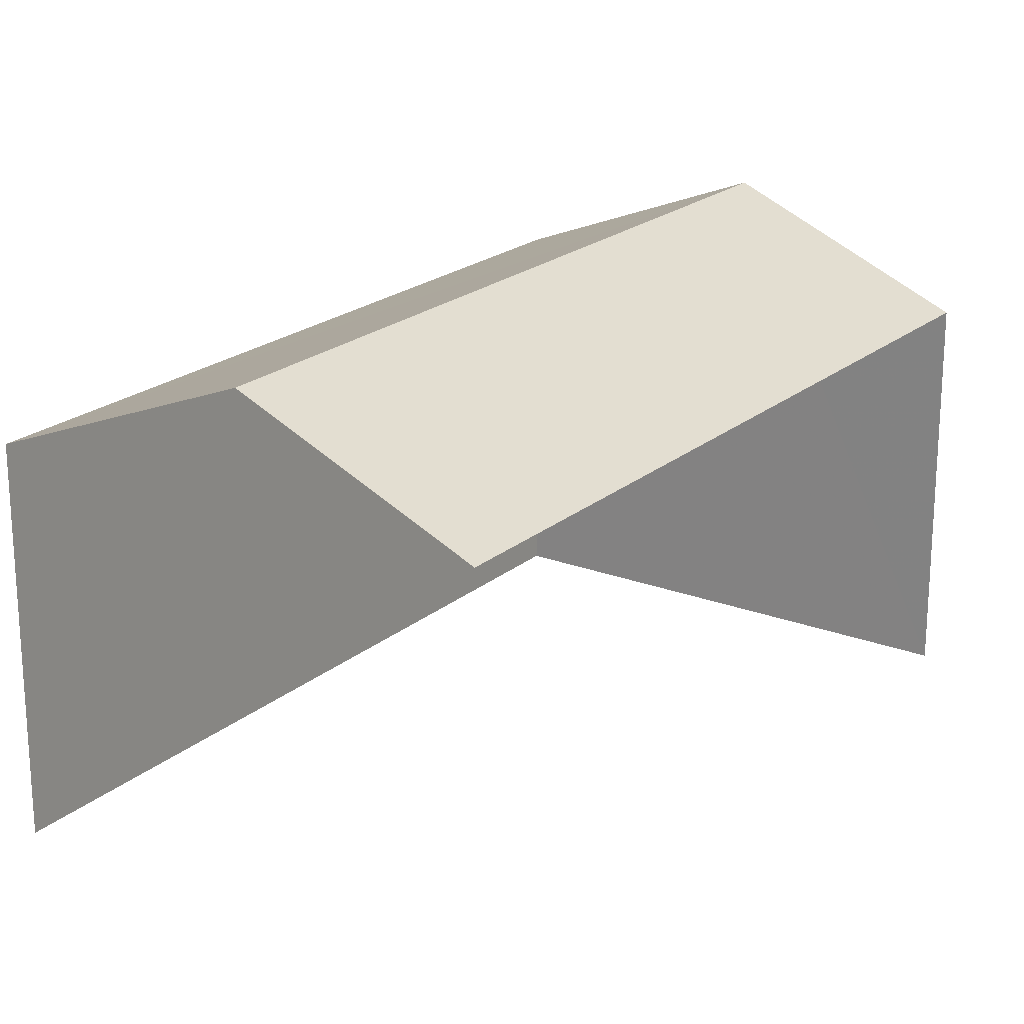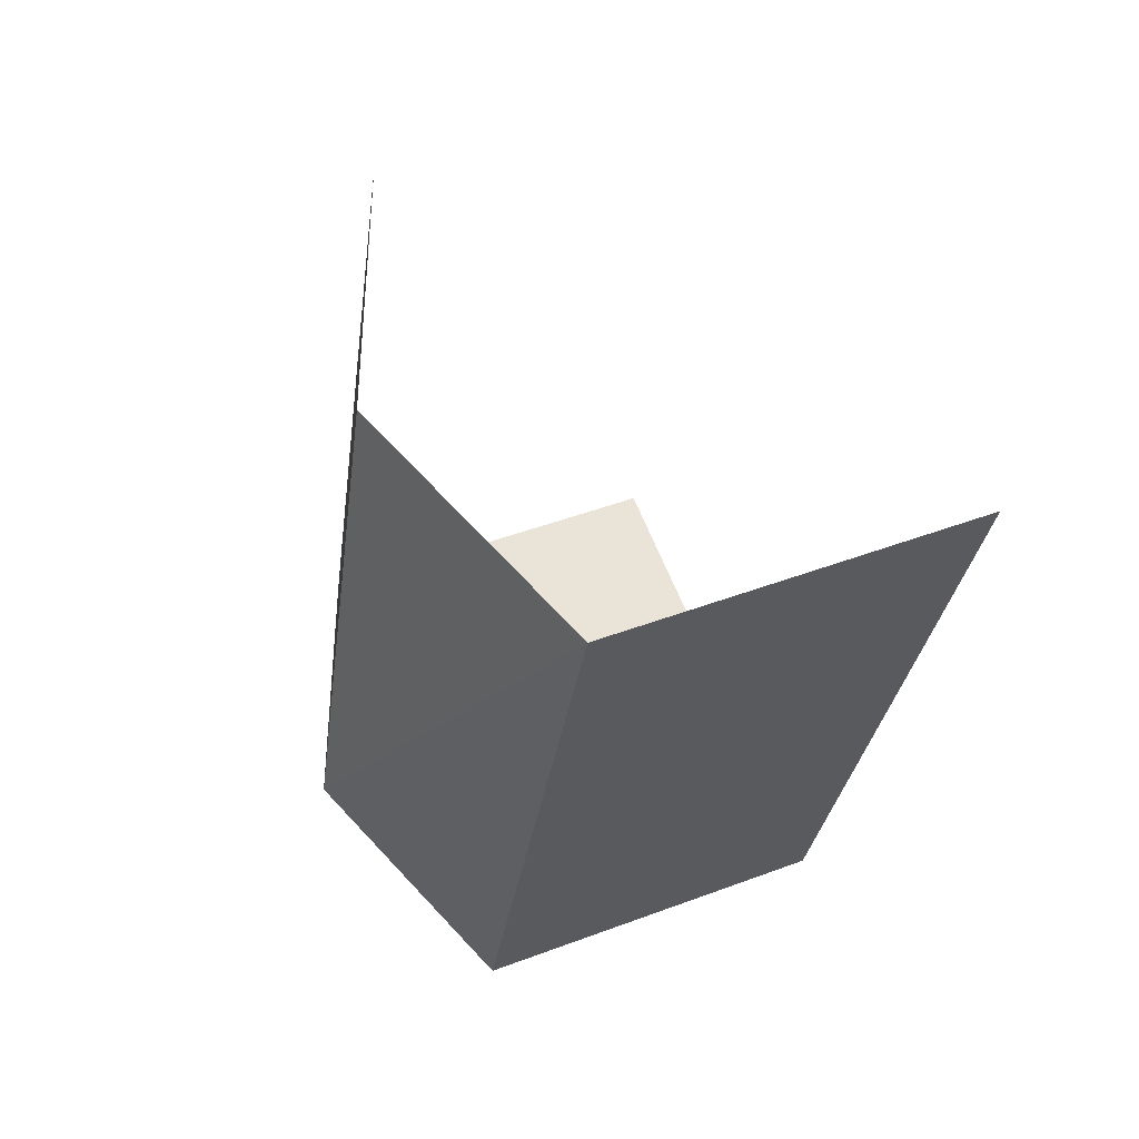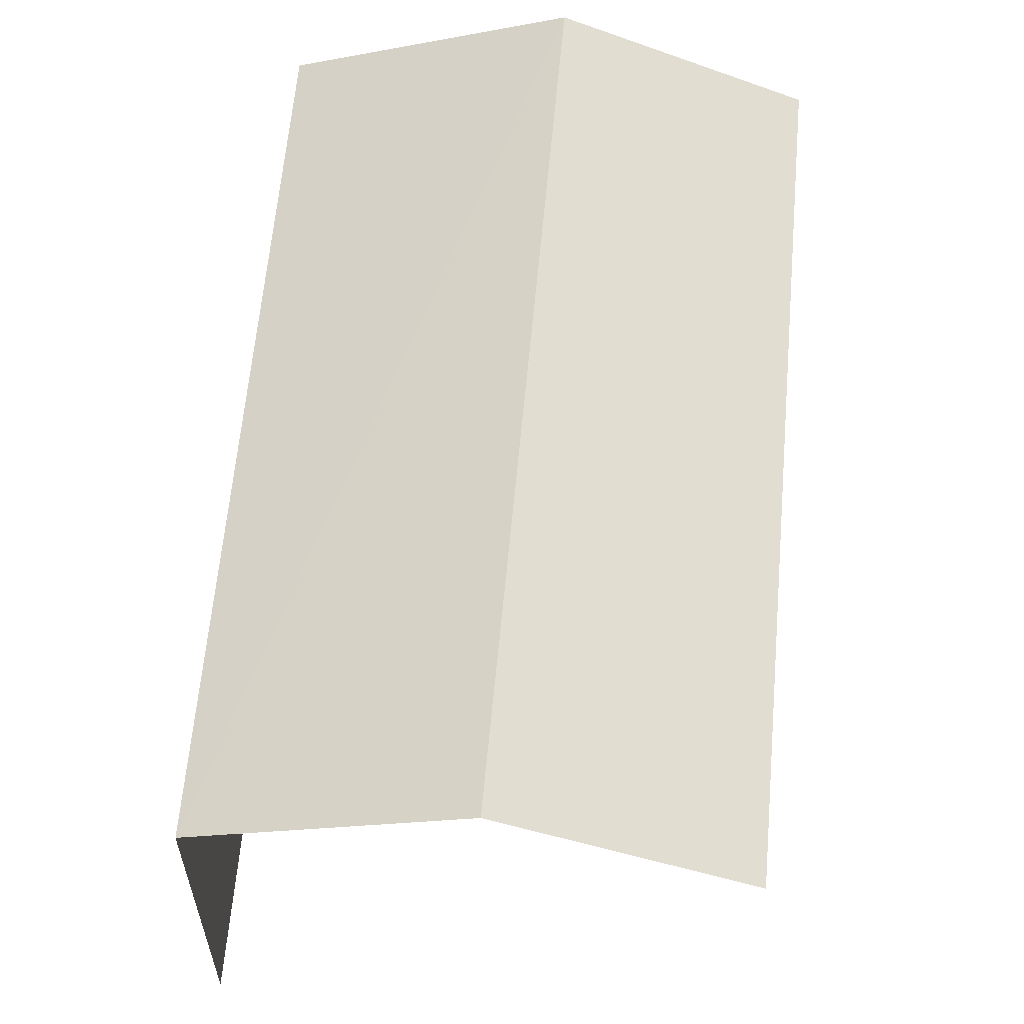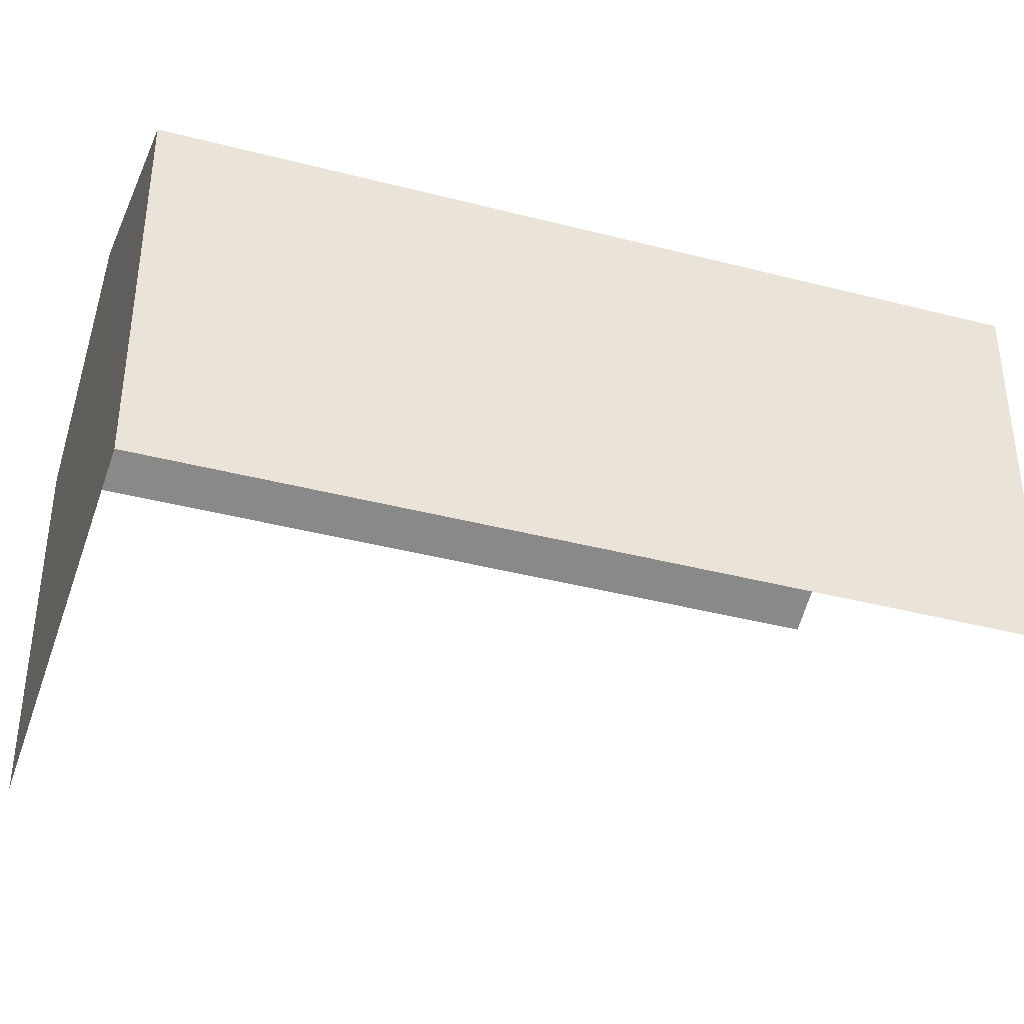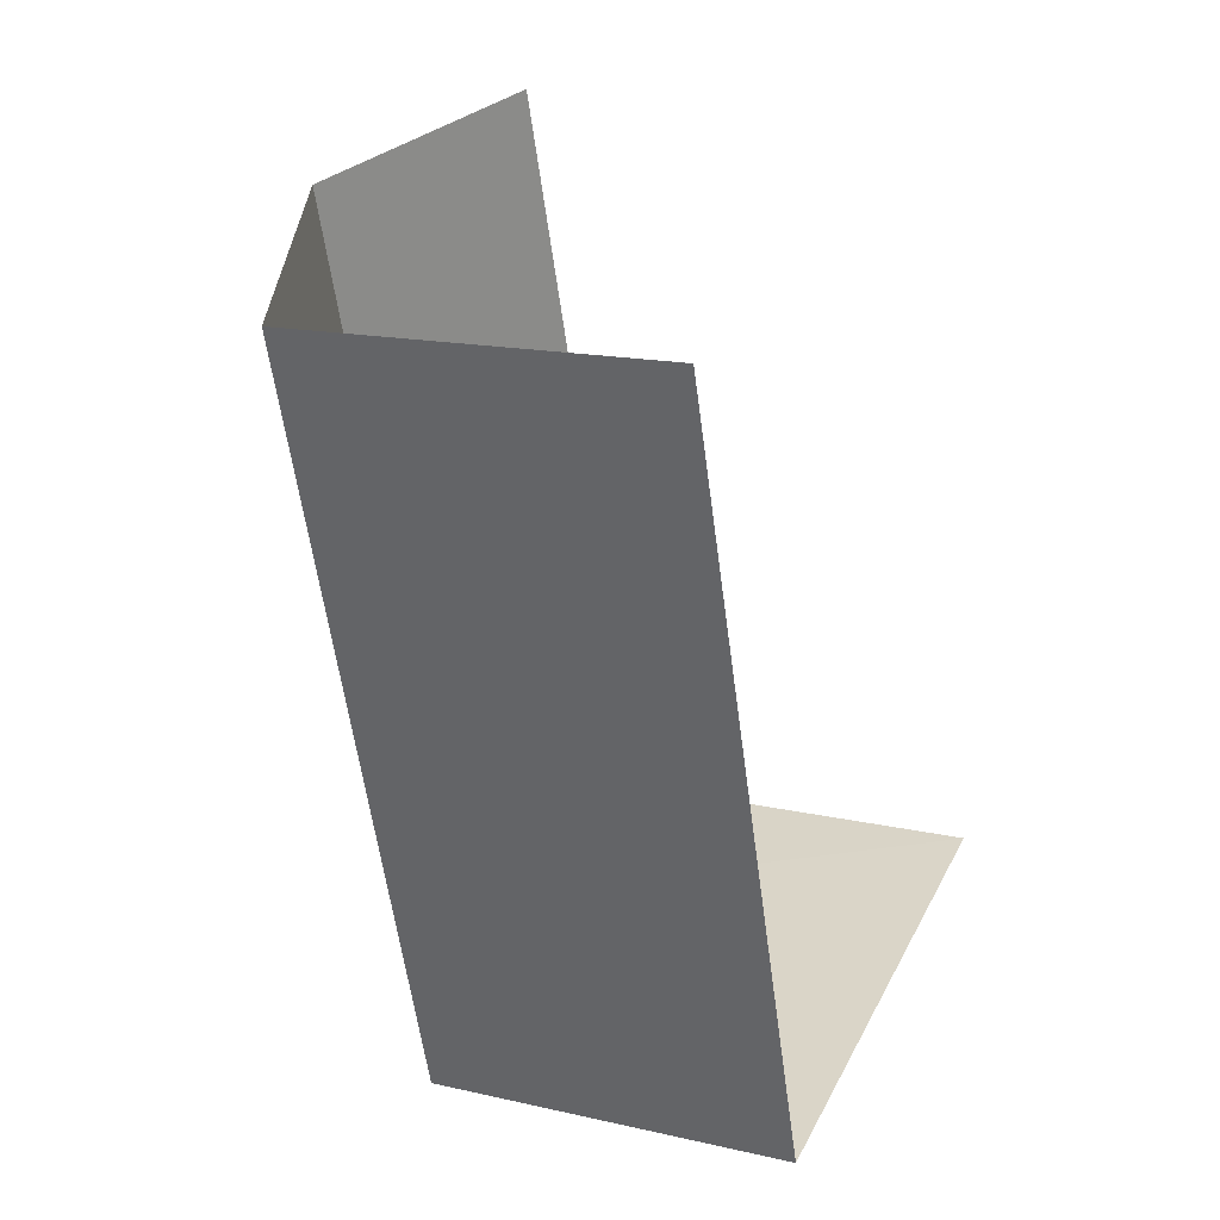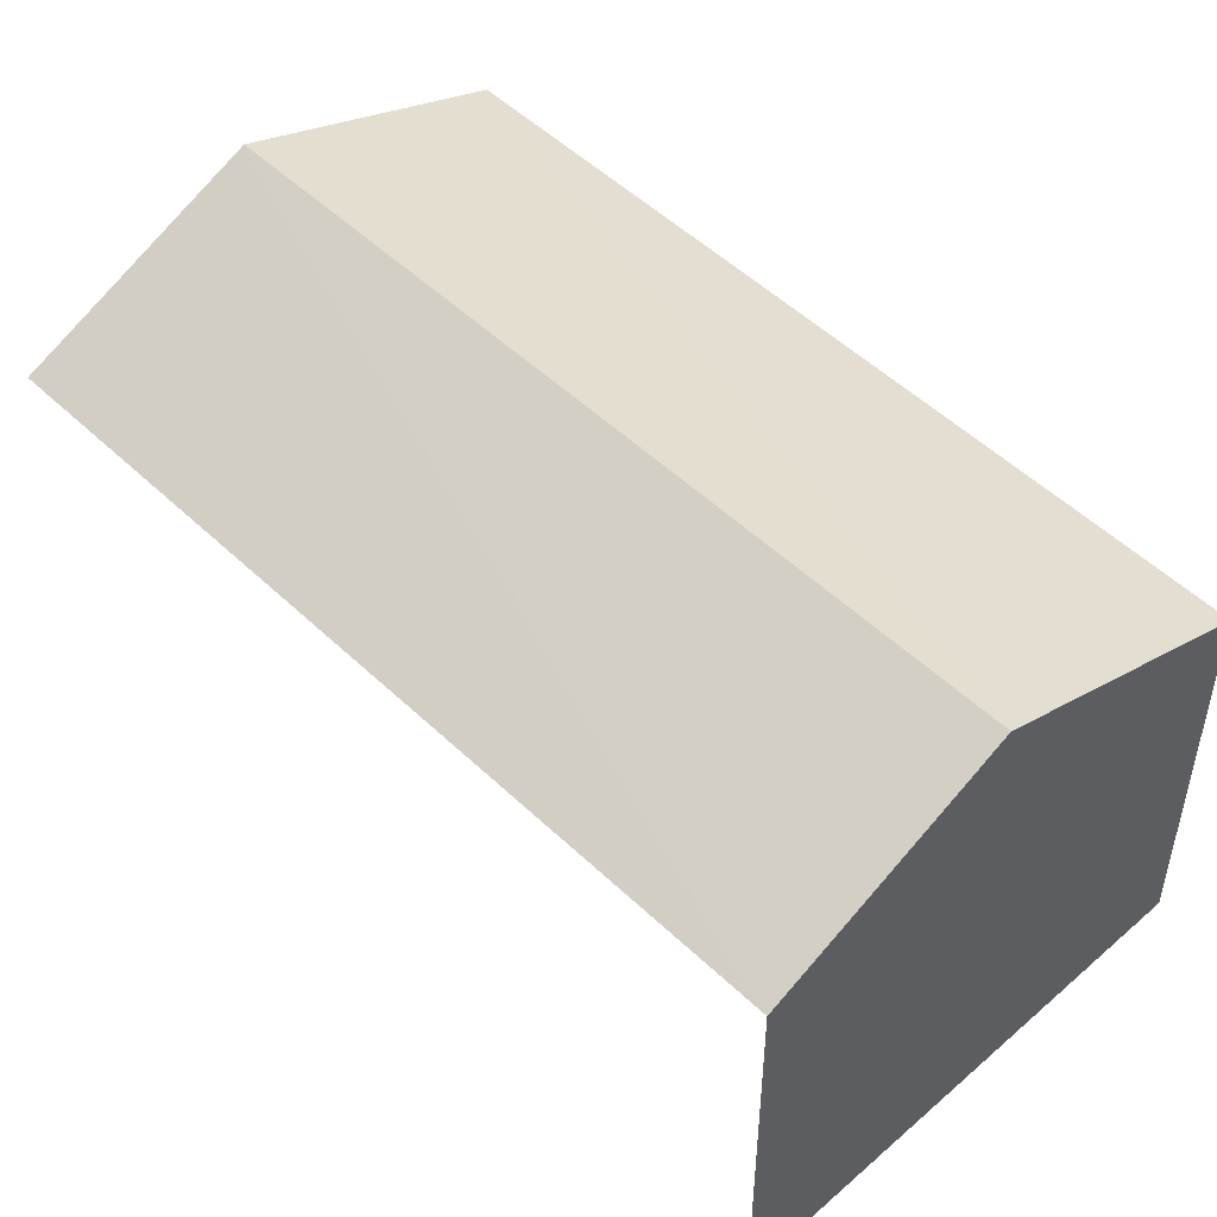
<metadata>
{"format":"obj","ext":"obj","renderer":"f3d","projection":"perspective","resolution":1024,"background":"white","views":[{"elev":21.2,"azim":-163.3,"up":"+Z"},{"elev":45.8,"azim":66.7,"up":"+Y"},{"elev":61.1,"azim":167.2,"up":"+Z"},{"elev":-40.5,"azim":54.4,"up":"+Z"},{"elev":16.0,"azim":115.3,"up":"+Y"},{"elev":51.0,"azim":-61.8,"up":"+Z"}]}
</metadata>
<code>
v -2.247e+05 -1.276e+05 14.46
v -2.247e+05 -1.276e+05 14.46
v -2.247e+05 -1.276e+05 14.46
v -2.247e+05 -1.276e+05 14.46
v -2.247e+05 -1.276e+05 17.82
v -2.247e+05 -1.276e+05 17.11
v -2.247e+05 -1.276e+05 17.82
v -2.247e+05 -1.276e+05 17.11
v -2.247e+05 -1.276e+05 17.11
v -2.247e+05 -1.276e+05 17.11
f 1 2 3
f 1 4 2
f 9 4 1
f 9 10 4
f 6 2 7
f 2 4 7
f 4 10 7
f 5 6 7
f 5 8 6
f 7 9 5
f 7 10 9
f 8 3 2
f 6 8 2
f 9 1 5
f 1 3 5
f 3 8 5

</code>
